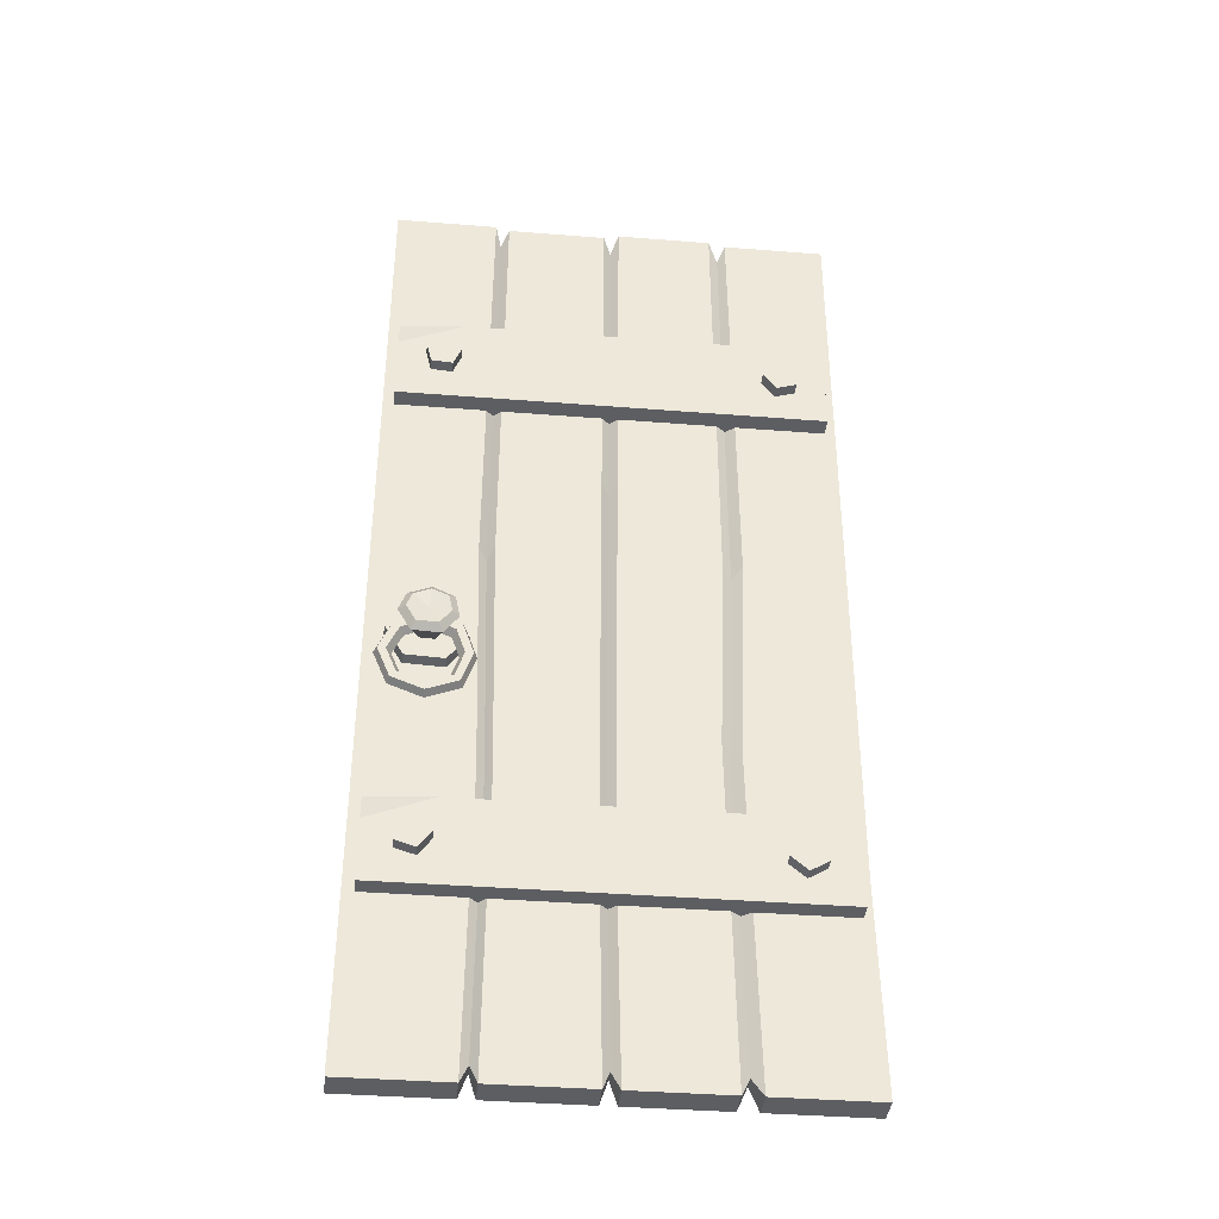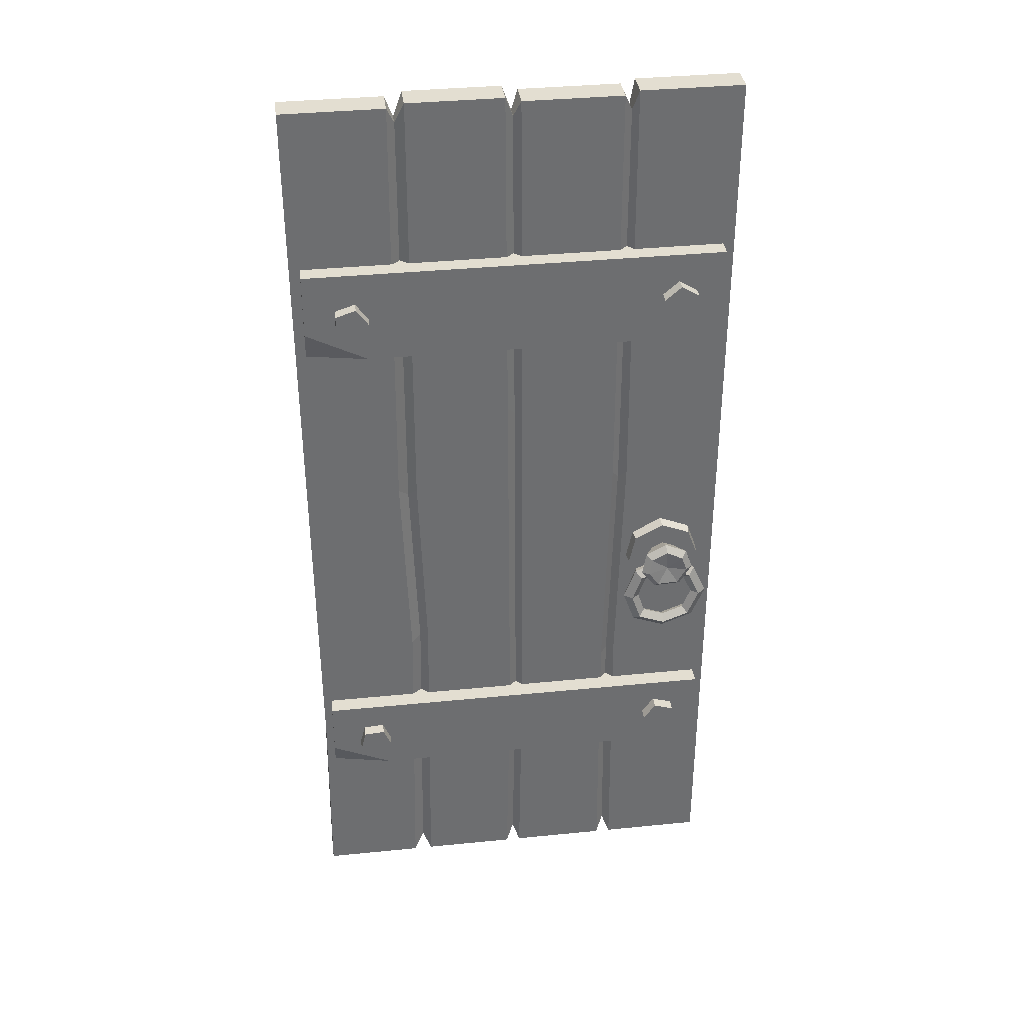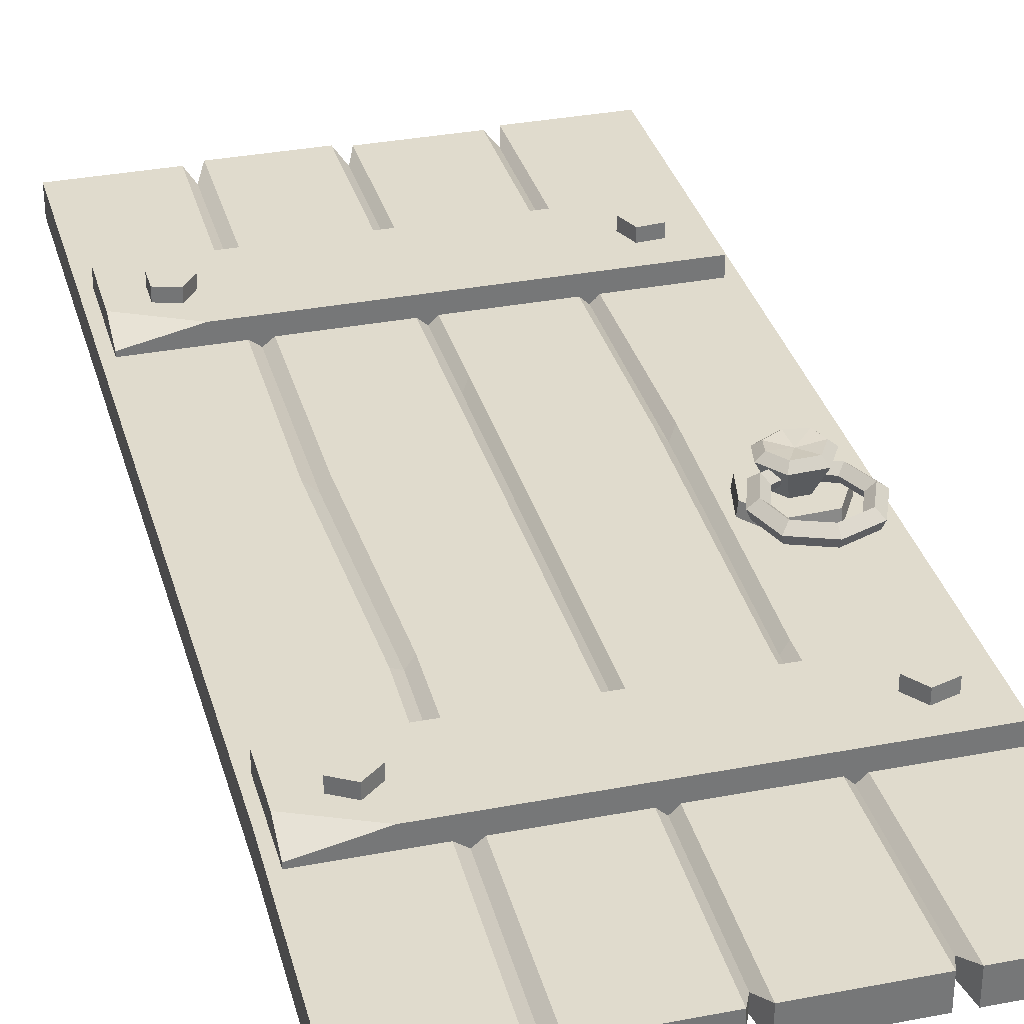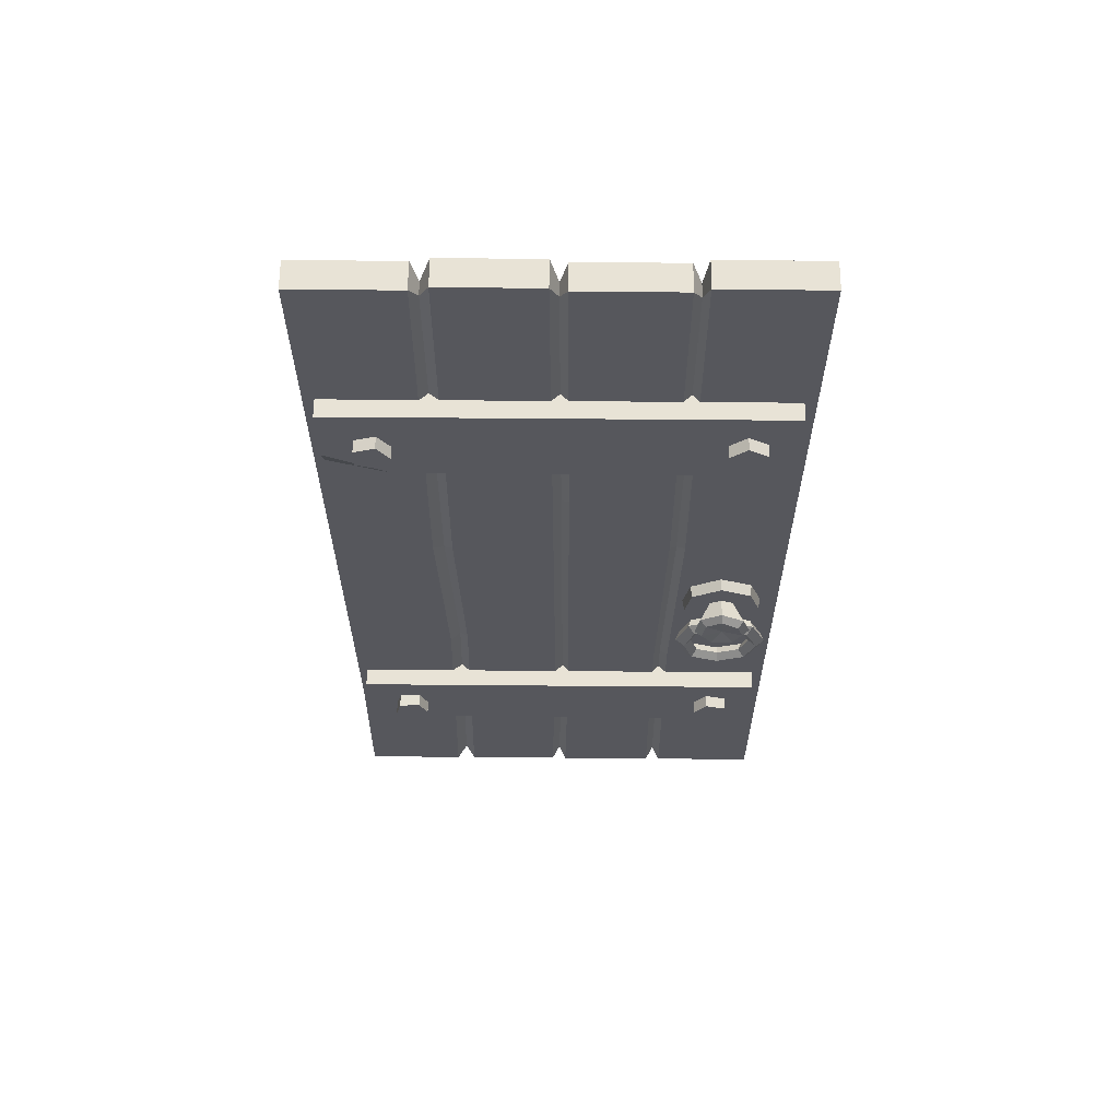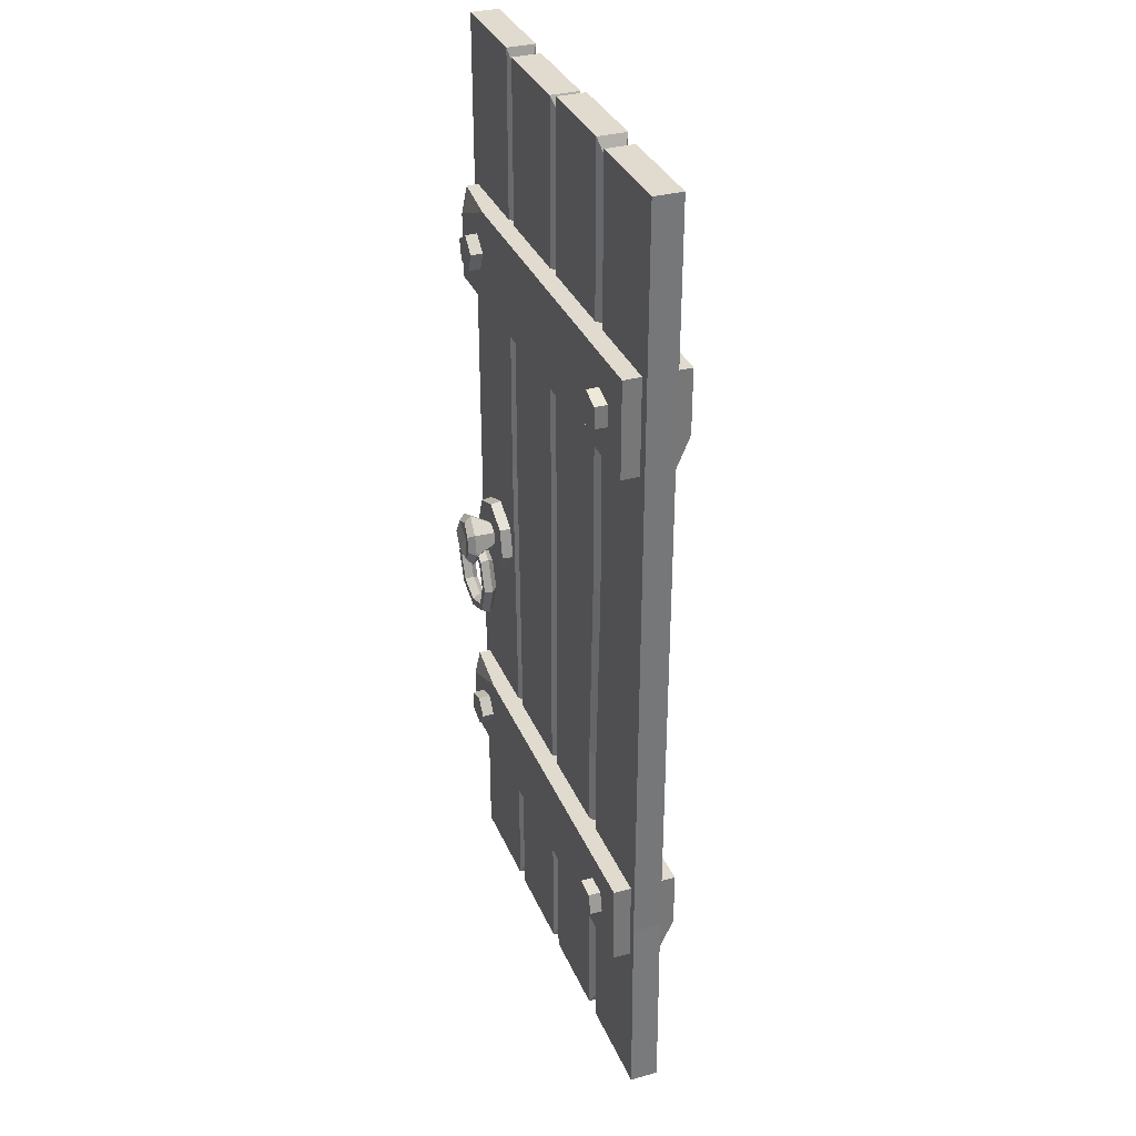
<metadata>
{"format":"obj","ext":"obj","renderer":"f3d","projection":"perspective","resolution":1024,"background":"white","views":[{"elev":-38.7,"azim":174.3,"up":"+Y"},{"elev":36.1,"azim":-7.5,"up":"+Y"},{"elev":33.2,"azim":-14.8,"up":"+Z"},{"elev":62.5,"azim":0.5,"up":"+Y"},{"elev":33.5,"azim":-110.6,"up":"+Y"}]}
</metadata>
<code>
v 86.18 50.1 9.784
v 90.89 50.46 9.784
v 92.69 46.15 9.784
v 89.1 43.13 9.784
v 85.07 45.57 9.784
v 86.18 50.1 -9.784
v 90.89 50.46 -9.784
v 92.69 46.15 -9.784
v 89.1 43.13 -9.784
v 85.07 45.57 -9.784
v 88.79 47.08 9.784
v 88.79 47.08 -9.784
v 161.1 51.19 9.784
v 165.6 49.75 9.784
v 165.6 45.09 9.784
v 161.1 43.65 9.784
v 158.3 47.42 9.784
v 161.1 51.19 -9.784
v 165.6 49.75 -9.784
v 165.6 45.09 -9.784
v 161.1 43.65 -9.784
v 158.3 47.42 -9.784
v 162.3 47.42 9.784
v 162.3 47.42 -9.784
v 164.6 167.1 9.784
v 159.9 166.8 9.784
v 158 171.2 9.784
v 161.7 174.3 9.784
v 165.7 171.8 9.784
v 164.6 167.1 -9.784
v 159.9 166.8 -9.784
v 158 171.2 -9.784
v 161.7 174.3 -9.784
v 165.7 171.8 -9.784
v 162 170.2 9.784
v 162 170.2 -9.784
v 89.68 166 9.784
v 85.18 167.5 9.784
v 85.18 172.3 9.784
v 89.68 173.8 9.784
v 92.47 169.9 9.784
v 89.68 166 -9.784
v 85.18 167.5 -9.784
v 85.18 172.3 -9.784
v 89.68 173.8 -9.784
v 92.47 169.9 -9.784
v 88.44 169.9 9.784
v 88.44 169.9 -9.784
v 78.29 43.89 7.076
v 171.9 37.66 7.076
v 78.29 56.63 7.076
v 171.9 56.63 7.076
v 78.29 56.63 -7.076
v 171.9 56.63 -5.818
v 78.29 37.66 -7.076
v 171.9 37.66 -7.076
v 157.6 56.63 -7.076
v 171.9 51.02 -7.076
v 92.08 37.66 7.076
v 78.29 37.66 4.149
v 78.29 166.7 7.076
v 171.9 159.7 7.076
v 78.29 180.9 7.076
v 171.9 180.9 7.076
v 78.29 180.9 -7.076
v 171.9 180.9 -5.818
v 78.29 159.7 -7.076
v 171.9 159.7 -7.076
v 157.6 180.9 -7.076
v 171.9 174.6 -7.076
v 92.08 159.7 7.076
v 78.29 159.7 4.149
v 150.5 213.4 -1.568
v 125.1 213.4 -1.568
v 100.1 213.4 -1.568
v 75.78 217.3 -3.136
v 174.4 218.2 -3.136
v 150.5 213.4 1.568
v 125.1 213.4 1.568
v 100.1 213.4 1.568
v 75.78 217.3 3.136
v 174.4 218.2 3.136
v 125.5 139.1 -1.568
v 125.5 139.1 1.568
v 75.78 0.6233 -3.136
v 75.78 0.6233 3.136
v 174.4 0.6233 -3.136
v 174.4 0.6233 3.136
v 125.1 4.818 -1.568
v 125.1 4.818 1.568
v 100.4 4.818 1.568
v 100 118.1 1.568
v 149.8 4.818 1.568
v 150.6 118.8 1.568
v 100.4 4.818 -1.568
v 100 118.1 -1.568
v 149.8 4.818 -1.568
v 150.6 118.8 -1.568
v 151.5 0.6233 3.136
v 152.3 121.1 3.136
v 151.8 218.2 3.136
v 151.8 218.2 -3.136
v 152.3 121.1 -3.136
v 151.5 0.6233 -3.136
v 148.2 0.6233 3.136
v 149 121.1 3.136
v 148.7 217.3 3.136
v 148.7 217.3 -3.136
v 149 121.1 -3.136
v 148.2 0.6233 -3.136
v 126.7 0.6233 -3.136
v 127.1 141.4 -3.136
v 126.7 217.3 -3.136
v 126.7 217.3 3.136
v 127.1 141.4 3.136
v 126.7 0.6233 3.136
v 123.3 0.6233 3.136
v 123.7 141.4 3.136
v 123.3 218.2 3.135
v 123.3 218.2 -3.136
v 123.7 141.4 -3.136
v 123.3 0.6233 -3.136
v 102.4 0.6233 3.135
v 102 120.4 3.135
v 102.2 218.2 3.135
v 102.2 218.2 -3.136
v 102 120.4 -3.136
v 102.4 0.6233 -3.136
v 98.14 0.6233 3.136
v 97.73 120.4 3.136
v 98.46 217.3 3.136
v 98.46 217.3 -3.136
v 97.73 120.4 -3.136
v 98.14 0.6233 -3.136
v 76.42 45.58 -3.136
v 76.42 46.27 3.136
v 174.3 56.72 -3.136
v 174.3 57.41 3.136
v 125.9 52.62 -1.568
v 125.9 53.15 1.568
v 101.7 74.85 1.568
v 149.2 65.67 1.568
v 101.7 74.33 -1.568
v 149.2 65.15 -1.568
v 150.8 66.61 3.136
v 150.8 65.92 -3.135
v 147.7 64.97 3.136
v 147.7 64.29 -3.136
v 127.3 53.31 -3.136
v 127.3 54 3.136
v 124.2 52.35 3.136
v 124.2 51.67 -3.136
v 103.5 75.87 3.135
v 103.5 75.19 -3.136
v 99.53 73.81 3.135
v 99.53 73.12 -3.136
v 168.3 94.77 -10.42
v 161.6 97.82 -10.42
v 154.8 95 -10.42
v 152.4 88.22 -10.42
v 154.8 81.43 -10.42
v 161.6 78.8 -10.42
v 168.4 81.43 -10.42
v 171.2 88.22 -10.42
v 168.8 95.29 -8.675
v 161.6 98.54 -8.675
v 154.3 95.52 -8.675
v 151.7 88.22 -8.675
v 154.3 80.92 -8.675
v 161.6 78.08 -8.675
v 168.9 80.92 -8.675
v 171.9 88.22 -8.675
v 167 93.54 -10.42
v 161.6 96.07 -10.42
v 156.1 93.77 -10.42
v 154.2 88.22 -10.42
v 156.1 82.67 -10.42
v 161.6 80.55 -10.42
v 167.2 82.67 -10.42
v 169.5 88.22 -10.42
v 166.3 92.77 -8.601
v 161.6 94.98 -8.601
v 156.8 93 -8.601
v 155.3 88.22 -8.601
v 156.8 83.43 -8.601
v 161.6 81.63 -8.601
v 166.4 83.43 -8.601
v 168.4 88.22 -8.601
v 167.5 93.95 -7.221
v 161.6 96.66 -7.221
v 155.6 94.18 -7.221
v 153.6 88.22 -7.221
v 155.6 82.25 -7.221
v 161.6 79.96 -7.221
v 167.6 82.25 -7.221
v 170 88.22 -7.221
v 168.3 94.77 7.661
v 161.6 97.82 7.661
v 154.8 95 7.661
v 152.4 88.22 7.661
v 154.8 81.43 7.661
v 161.6 78.8 7.661
v 168.4 81.43 7.661
v 171.2 88.22 7.661
v 168.8 95.29 9.402
v 161.6 98.54 9.402
v 154.3 95.52 9.402
v 151.7 88.22 9.402
v 154.3 80.92 9.402
v 161.6 78.08 9.402
v 168.9 80.92 9.402
v 171.9 88.22 9.402
v 167 93.54 7.661
v 161.6 96.07 7.661
v 156.1 93.77 7.661
v 154.2 88.22 7.661
v 156.1 82.67 7.661
v 161.6 80.55 7.661
v 167.2 82.67 7.661
v 169.5 88.22 7.661
v 166.3 92.77 9.476
v 161.6 94.98 9.476
v 156.8 93 9.476
v 155.3 88.22 9.476
v 156.8 83.43 9.476
v 161.6 81.63 9.476
v 166.4 83.43 9.476
v 168.4 88.22 9.476
v 167.5 93.95 10.86
v 161.6 96.66 10.86
v 155.6 94.18 10.86
v 153.6 88.22 10.86
v 155.6 82.25 10.86
v 161.6 79.96 10.86
v 167.6 82.25 10.86
v 170 88.22 10.86
v 157.7 90.14 -5.611
v 166.2 90.55 -5.611
v 170 97.17 -5.611
v 167.8 103.4 -5.611
v 161.1 106.1 -5.611
v 154.8 102.6 -5.611
v 153.3 95.93 -5.611
v 157.7 90.14 5.673
v 166.2 90.55 5.673
v 170 97.17 5.673
v 167.8 103.4 5.673
v 161.1 106.1 5.673
v 154.8 102.6 5.673
v 153.3 95.93 5.673
v 160.1 94.75 -5.611
v 163.4 94.9 -5.611
v 164.9 97.46 -5.611
v 164 99.88 -5.611
v 161.4 100.9 -5.611
v 159 99.57 -5.611
v 158.4 96.99 -5.611
v 160.1 94.75 5.673
v 163.4 94.9 5.673
v 164.9 97.46 5.673
v 164 99.88 5.673
v 161.4 100.9 5.673
v 159 99.57 5.673
v 158.4 96.99 5.673
v 158.8 92.14 -11.1
v 165 92.44 -11.1
v 167.8 97.3 -11.1
v 166.1 101.9 -10.57
v 161.3 103.8 -10.57
v 156.6 101.3 -11.1
v 155.5 96.39 -11.1
v 158.8 92.14 11.19
v 165 92.44 11.19
v 167.8 97.3 11.19
v 166.1 101.9 11.19
v 161.3 103.8 10.69
v 156.6 101.3 10.69
v 155.5 96.39 11.19
v 159.5 93.56 -12.55
v 161.6 97.65 -11.77
v 164.1 93.78 -12.55
v 166.2 97.39 -12.55
v 165 100.8 -12.03
v 161.3 102.2 -12.03
v 157.9 100.3 -12.55
v 157.1 96.71 -12.55
v 159.5 93.56 12.55
v 161.6 97.65 11.77
v 164.1 93.78 12.55
v 166.2 97.39 12.55
v 165 100.8 12.55
v 161.3 102.2 11.95
v 157.9 100.3 11.95
v 157.1 96.71 12.55
v 157.4 89.46 0.03075
v 166.6 89.9 0.03075
v 170.8 97.13 0.03075
v 168.4 103.9 0.03075
v 161.1 106.9 0.03075
v 154.1 103 0.03075
v 152.6 95.78 0.03075
f 1 2 7 6
f 2 3 8 7
f 3 4 9 8
f 4 5 10 9
f 5 1 6 10
f 2 1 11
f 3 2 11
f 4 3 11
f 5 4 11
f 1 5 11
f 6 7 12
f 7 8 12
f 8 9 12
f 9 10 12
f 10 6 12
f 13 14 19 18
f 14 15 20 19
f 15 16 21 20
f 16 17 22 21
f 17 13 18 22
f 14 13 23
f 15 14 23
f 16 15 23
f 17 16 23
f 13 17 23
f 18 19 24
f 19 20 24
f 20 21 24
f 21 22 24
f 22 18 24
f 25 26 31 30
f 26 27 32 31
f 27 28 33 32
f 28 29 34 33
f 29 25 30 34
f 26 25 35
f 27 26 35
f 28 27 35
f 29 28 35
f 25 29 35
f 30 31 36
f 31 32 36
f 32 33 36
f 33 34 36
f 34 30 36
f 37 38 43 42
f 38 39 44 43
f 39 40 45 44
f 40 41 46 45
f 41 37 42 46
f 38 37 47
f 39 38 47
f 40 39 47
f 41 40 47
f 37 41 47
f 42 43 48
f 43 44 48
f 44 45 48
f 45 46 48
f 46 42 48
f 51 52 54 57 53
f 53 57 58 56 55
f 55 56 50 59 60
f 50 56 58 54 52
f 55 60 49 51 53
f 58 57 54
f 49 59 50 52 51
f 60 59 49
f 63 64 66 69 65
f 65 69 70 68 67
f 67 68 62 71 72
f 62 68 70 66 64
f 67 72 61 63 65
f 70 69 66
f 61 71 62 64 63
f 72 71 61
f 101 102 73 78
f 125 126 75 80
f 81 131 132 76
f 101 82 77 102
f 96 75 126 127
f 73 102 103 98
f 130 131 81
f 114 115 106 107
f 81 76 135 136
f 77 82 138 137
f 95 143 154 128
f 97 144 146 104
f 129 155 136 86
f 105 147 150 116
f 123 153 141 91
f 99 145 142 93
f 76 133 156 135
f 111 149 148 110
f 124 125 80 92
f 78 94 100 101
f 108 109 112 113
f 107 108 113 114
f 76 132 133
f 82 100 145 138
f 101 100 82
f 103 102 77
f 104 146 137 87
f 93 142 147 105
f 107 106 94 78
f 78 73 108 107
f 73 98 109 108
f 110 148 144 97
f 83 112 149 139
f 113 112 83 74
f 114 113 74 79
f 84 115 114 79
f 116 150 140 90
f 84 118 151 140
f 84 79 119 118
f 74 120 119 79
f 121 120 74 83
f 122 152 139 89
f 117 151 153 123
f 118 119 125 124
f 119 120 126 125
f 127 126 120 121
f 128 154 152 122
f 91 141 155 129
f 92 80 131 130
f 75 132 131 80
f 133 132 75 96
f 134 156 143 95
f 136 135 85 86
f 137 138 88 87
f 154 143 96 127
f 146 144 98 103
f 136 155 130 81
f 150 147 106 115
f 141 153 124 92
f 142 145 100 94
f 135 156 134 85
f 148 149 112 109
f 138 145 99 88
f 137 146 103 77
f 147 142 94 106
f 144 148 109 98
f 139 149 111 89
f 140 150 115 84
f 140 151 117 90
f 139 152 121 83
f 153 151 118 124
f 152 154 127 121
f 155 141 92 130
f 143 156 133 96
f 93 97 104 99
f 99 104 87 88
f 105 110 97 93
f 90 89 111 116
f 116 111 110 105
f 117 122 89 90
f 123 128 122 117
f 91 95 128 123
f 129 134 95 91
f 86 85 134 129
f 157 158 166 165
f 158 159 167 166
f 159 160 168 167
f 160 161 169 168
f 161 162 170 169
f 162 163 171 170
f 163 164 172 171
f 164 157 165 172
f 158 157 173 174
f 159 158 174 175
f 160 159 175 176
f 161 160 176 177
f 162 161 177 178
f 163 162 178 179
f 164 163 179 180
f 157 164 180 173
f 189 190 182 181
f 190 191 183 182
f 191 192 184 183
f 192 193 185 184
f 193 194 186 185
f 194 195 187 186
f 195 196 188 187
f 196 189 181 188
f 174 173 181 182
f 175 174 182 183
f 176 175 183 184
f 177 176 184 185
f 178 177 185 186
f 179 178 186 187
f 180 179 187 188
f 173 180 188 181
f 165 166 190 189
f 166 167 191 190
f 167 168 192 191
f 168 169 193 192
f 169 170 194 193
f 170 171 195 194
f 171 172 196 195
f 172 165 189 196
f 197 198 206 205
f 198 199 207 206
f 199 200 208 207
f 200 201 209 208
f 201 202 210 209
f 202 203 211 210
f 203 204 212 211
f 204 197 205 212
f 198 197 213 214
f 199 198 214 215
f 200 199 215 216
f 201 200 216 217
f 202 201 217 218
f 203 202 218 219
f 204 203 219 220
f 197 204 220 213
f 229 230 222 221
f 230 231 223 222
f 231 232 224 223
f 232 233 225 224
f 233 234 226 225
f 234 235 227 226
f 235 236 228 227
f 236 229 221 228
f 214 213 221 222
f 215 214 222 223
f 216 215 223 224
f 217 216 224 225
f 218 217 225 226
f 219 218 226 227
f 220 219 227 228
f 213 220 228 221
f 205 206 230 229
f 206 207 231 230
f 207 208 232 231
f 208 209 233 232
f 209 210 234 233
f 210 211 235 234
f 211 212 236 235
f 212 205 229 236
f 295 296 245 244
f 296 297 246 245
f 297 298 247 246
f 298 299 248 247
f 299 300 249 248
f 300 301 250 249
f 244 250 301 295
f 281 279 280
f 282 281 280
f 283 282 280
f 284 283 280
f 285 284 280
f 286 285 280
f 279 286 280
f 287 289 288
f 289 290 288
f 290 291 288
f 291 292 288
f 292 293 288
f 293 294 288
f 288 294 287
f 251 237 243 257
f 238 237 251 252
f 239 238 252 253
f 240 239 253 254
f 241 240 254 255
f 242 241 255 256
f 243 242 256 257
f 244 245 259 258
f 245 246 260 259
f 246 247 261 260
f 247 248 262 261
f 248 249 263 262
f 249 250 264 263
f 264 250 244 258
f 265 251 257 271
f 252 251 265 266
f 253 252 266 267
f 254 253 267 268
f 255 254 268 269
f 256 255 269 270
f 257 256 270 271
f 258 259 273 272
f 259 260 274 273
f 260 261 275 274
f 261 262 276 275
f 262 263 277 276
f 263 264 278 277
f 278 264 258 272
f 279 265 271 286
f 266 265 279 281
f 267 266 281 282
f 268 267 282 283
f 269 268 283 284
f 270 269 284 285
f 271 270 285 286
f 272 273 289 287
f 273 274 290 289
f 274 275 291 290
f 275 276 292 291
f 276 277 293 292
f 277 278 294 293
f 287 294 278 272
f 237 238 296 295
f 238 239 297 296
f 239 240 298 297
f 240 241 299 298
f 241 242 300 299
f 242 243 301 300
f 295 301 243 237

</code>
